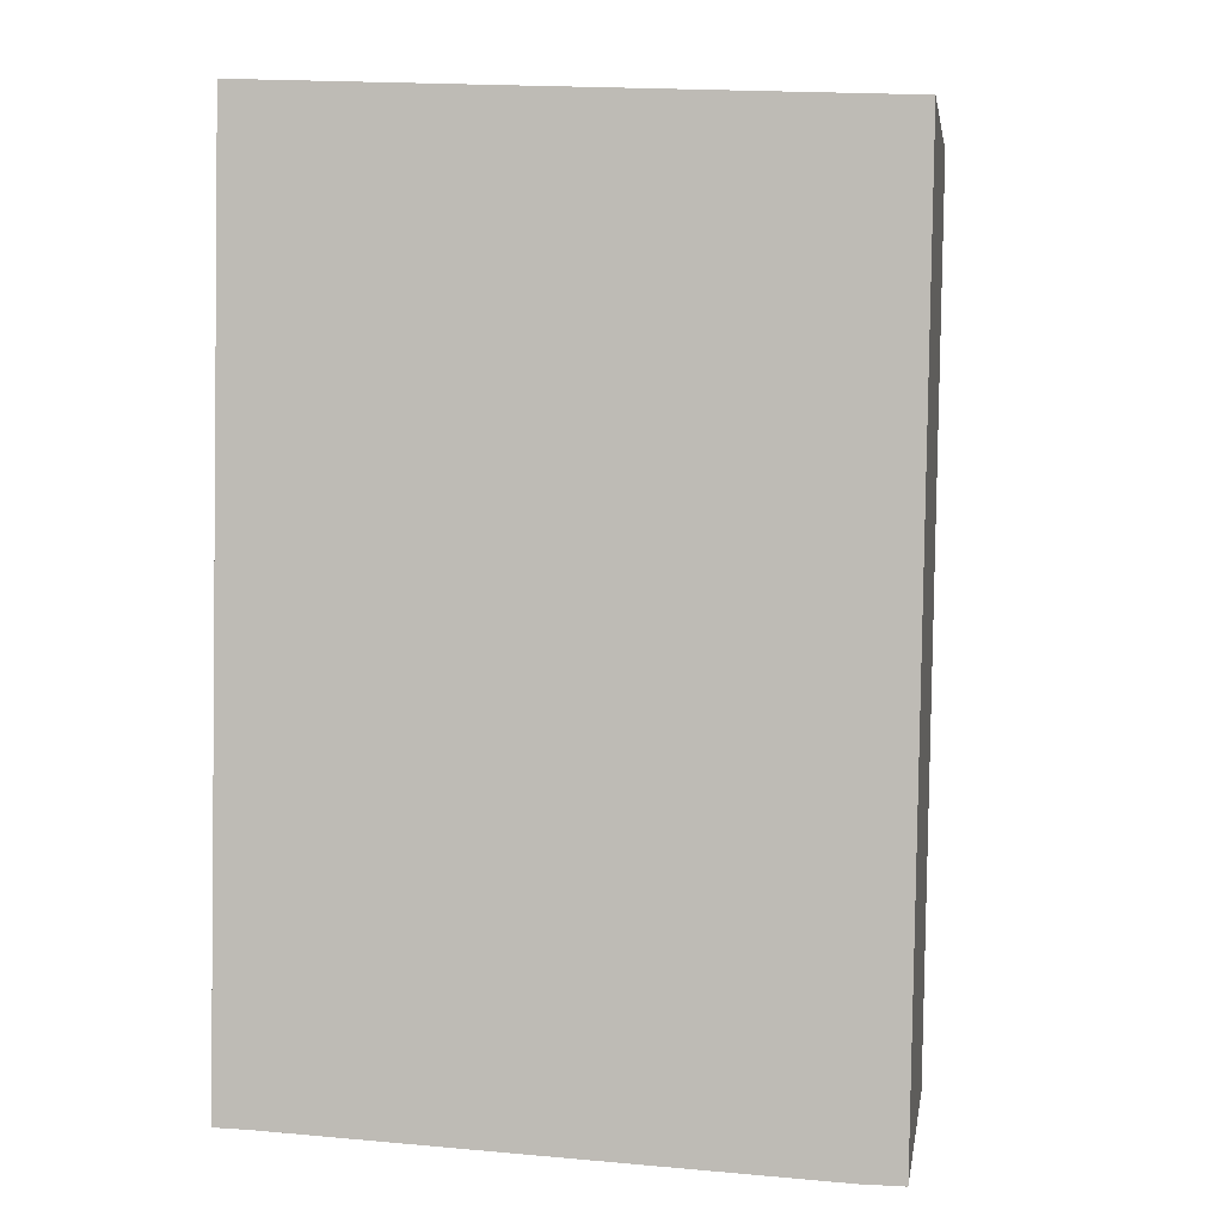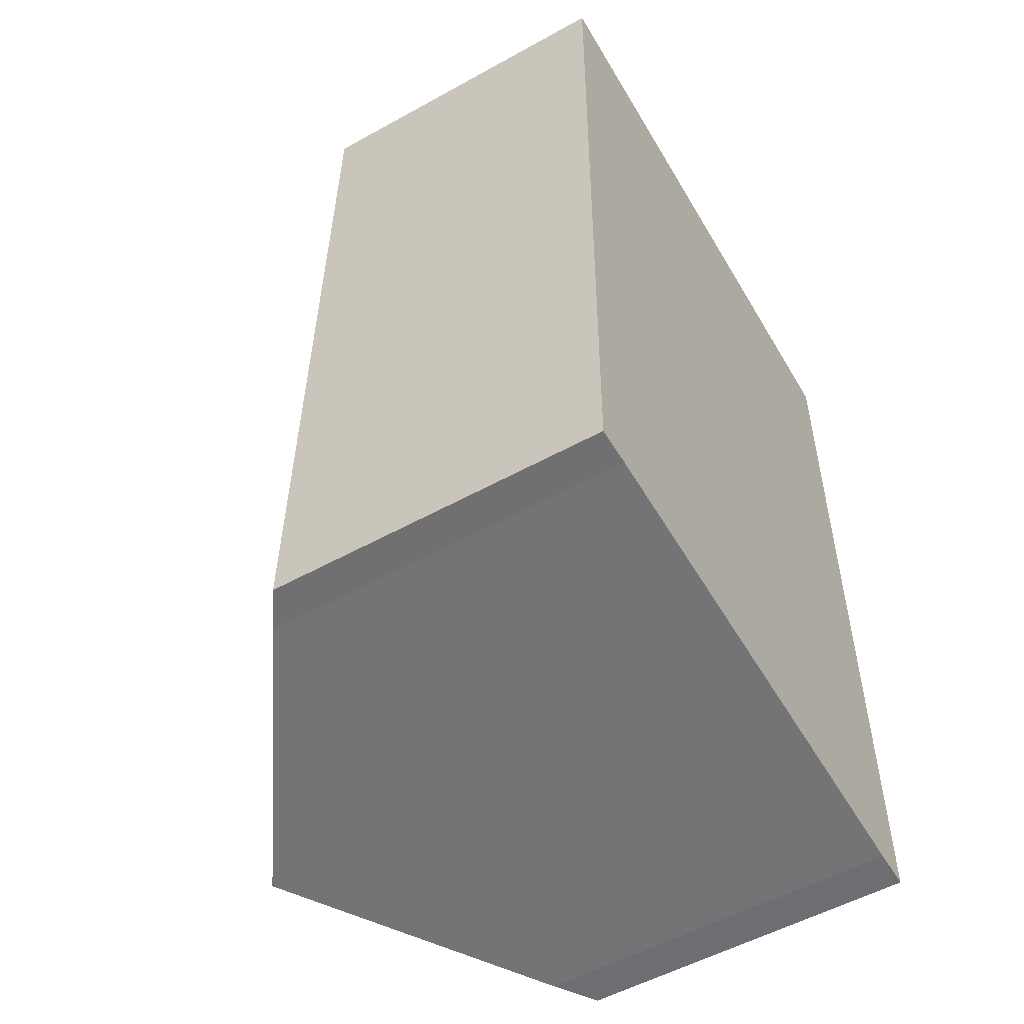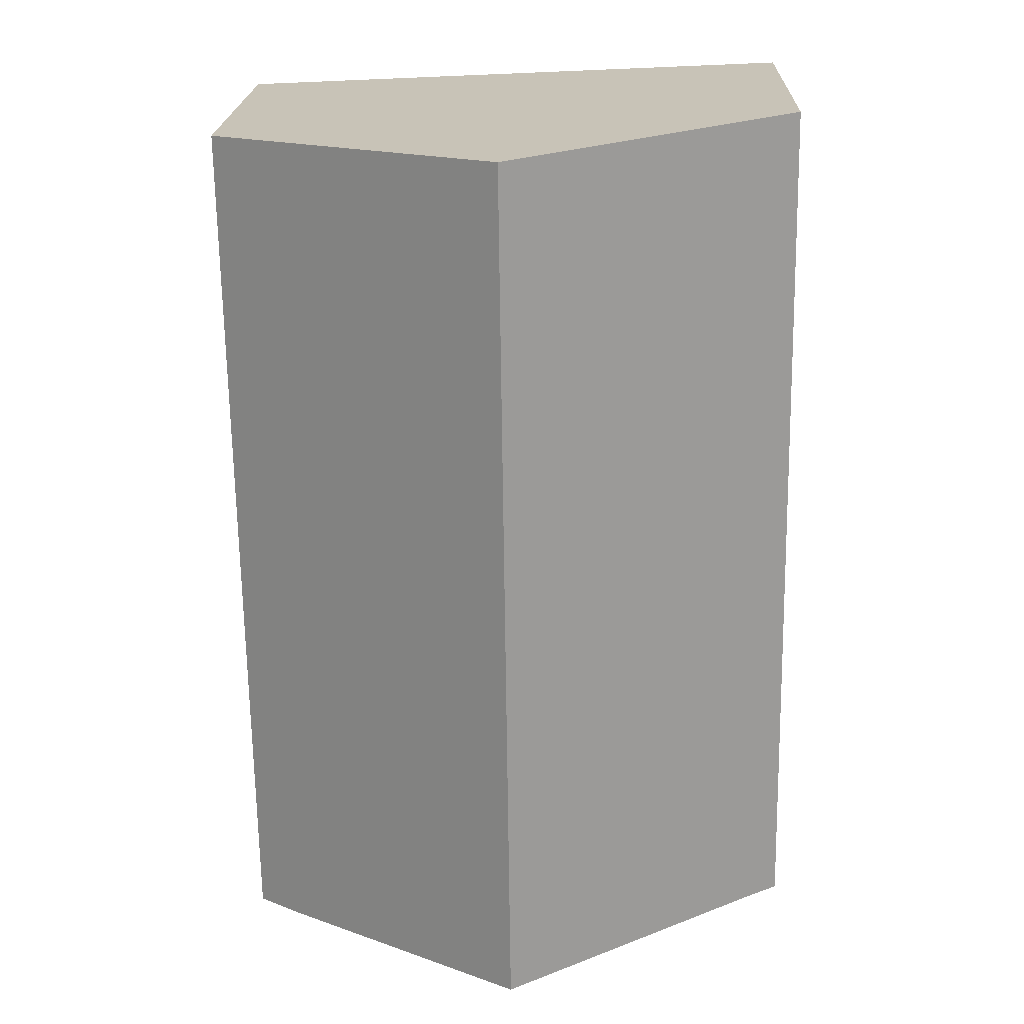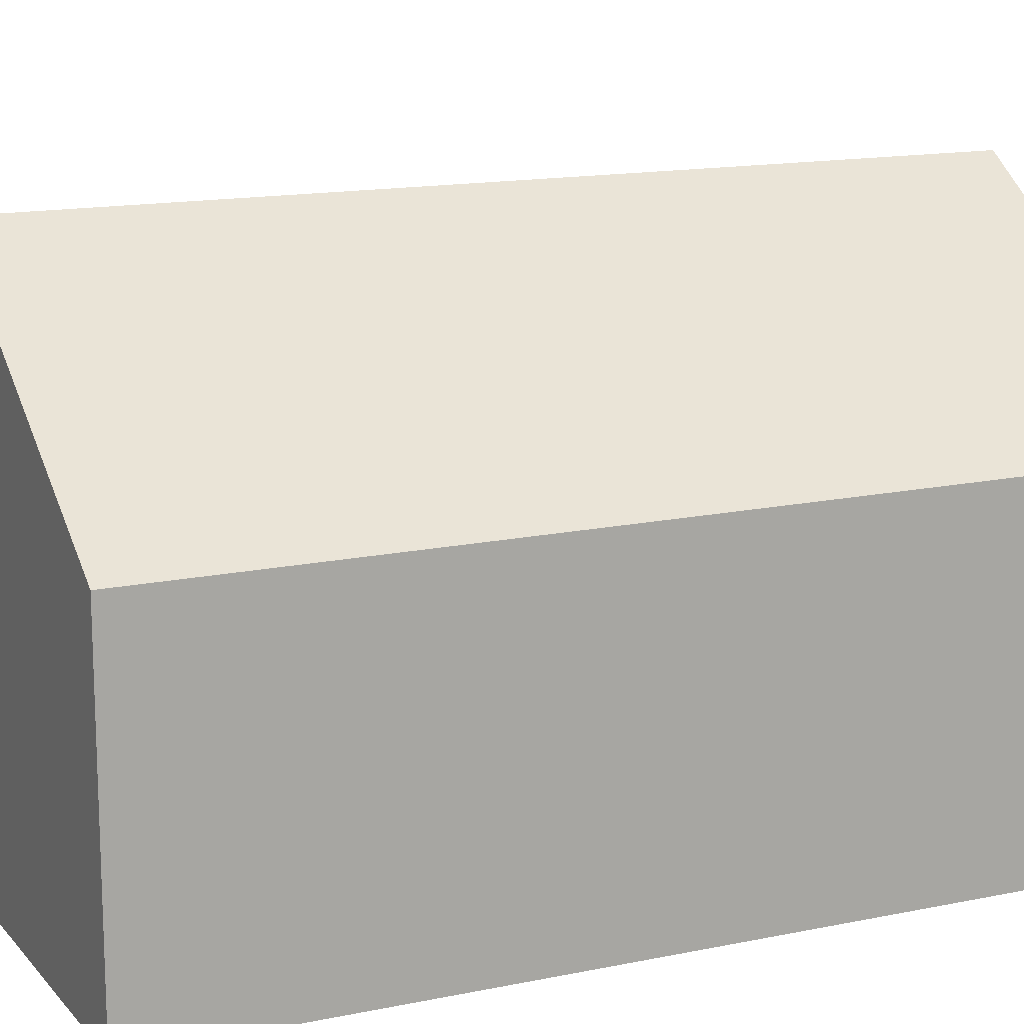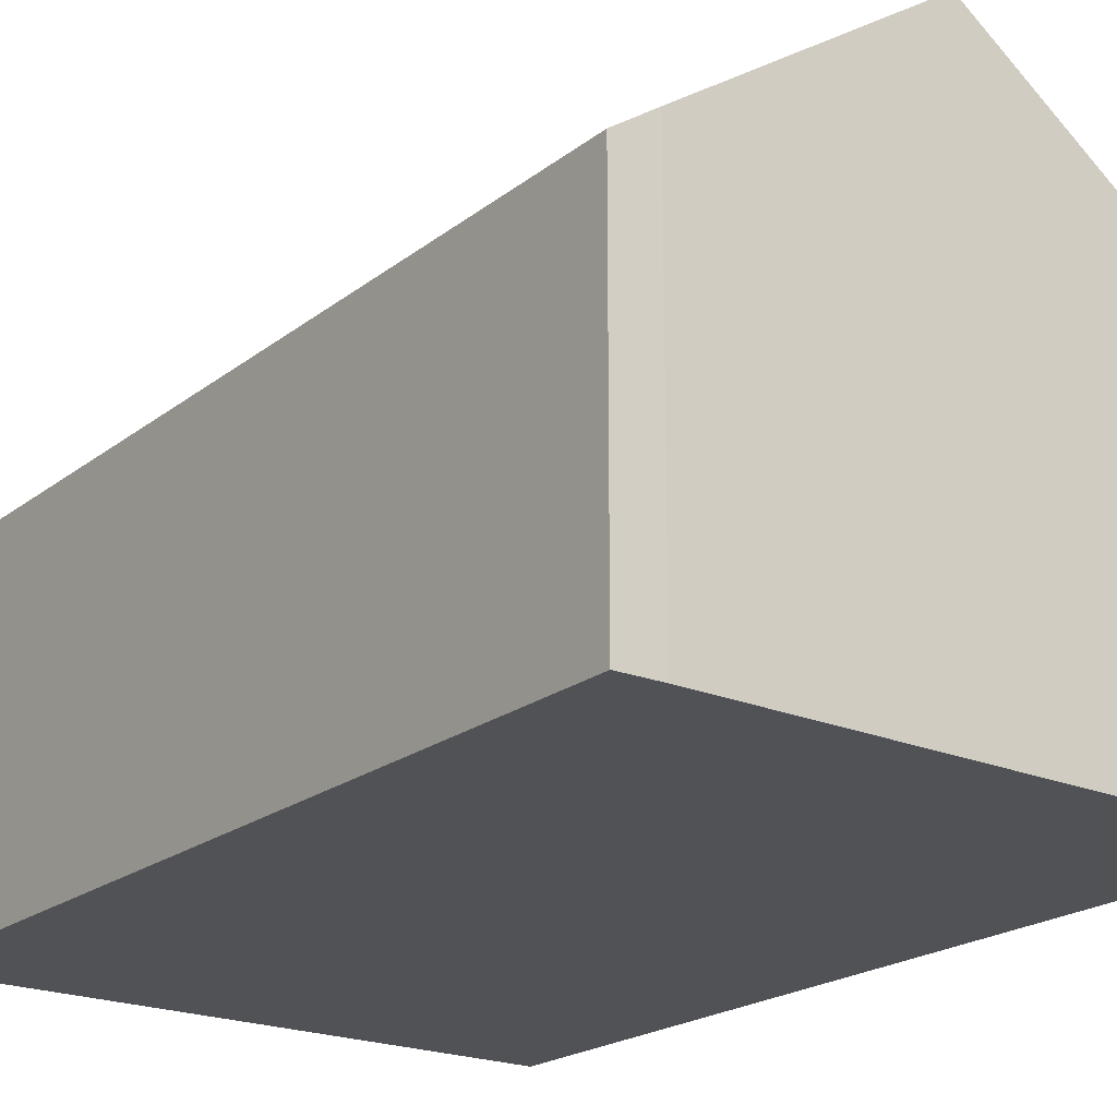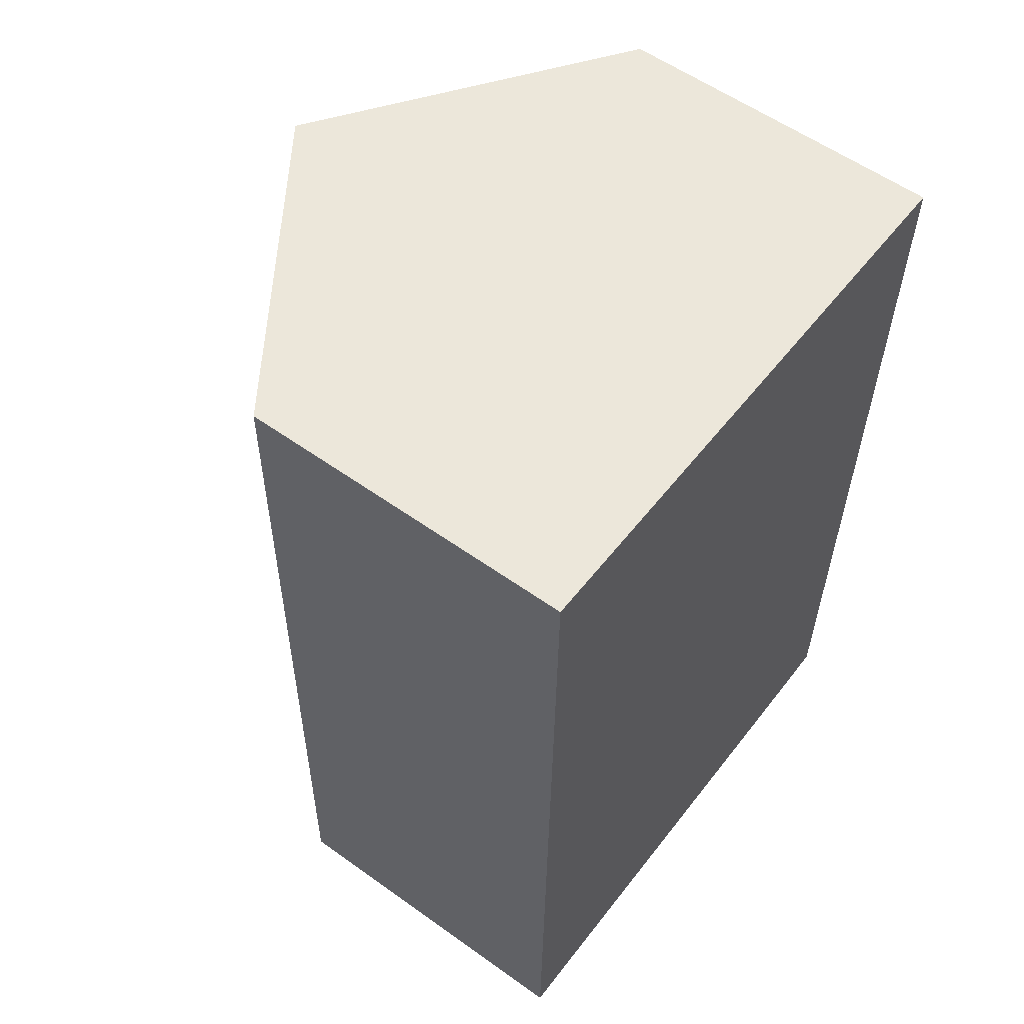
<metadata>
{"format":"obj","ext":"obj","renderer":"f3d","projection":"perspective","resolution":1024,"background":"white","views":[{"elev":2.7,"azim":8.8,"up":"+Z"},{"elev":-53.9,"azim":-59.5,"up":"+Z"},{"elev":20.3,"azim":-178.2,"up":"+Z"},{"elev":14.7,"azim":66.9,"up":"+Y"},{"elev":-20.6,"azim":144.8,"up":"+Y"},{"elev":57.1,"azim":-53.3,"up":"+Z"}]}
</metadata>
<code>
v  10.02 6.626 -0.467
v  10.93 6.087 8.03
v  10.77 6.12 -0.474
v  5.407 9.76 -0.245
v  5.624 9.76 15.9
v  11.08 6.058 15.65
v  0.217 6.088 16.15
v  0.666 6.54 -0.016
v  0 6.088 3.728e-16
v  10.02 2.86e-17 -0.467
v  10.77 2.902e-17 -0.474
v  0.666 9.797e-19 -0.016
v  5.407 1.5e-17 -0.245
v  0 0 0
v  0.217 -9.89e-16 16.15
v  5.624 -9.736e-16 15.9
v  11.08 -9.581e-16 15.65
v  10.93 -4.917e-16 8.03
g defaultobject
f 1 2 3
f 2 1 4
f 2 4 5
f 2 5 6
f 7 8 9
f 8 7 4
f 4 7 5
f 3 10 1
f 10 3 11
f 10 4 1
f 4 10 8
f 8 10 12
f 12 10 13
f 12 9 8
f 9 12 14
f 14 7 9
f 7 14 15
f 15 5 7
f 5 15 6
f 6 15 16
f 6 16 17
f 2 11 3
f 11 2 18
f 18 2 6
f 18 6 17
f 18 10 11
f 10 18 13
f 13 18 12
f 12 18 14
f 14 18 15
f 15 18 16
f 16 18 17

</code>
